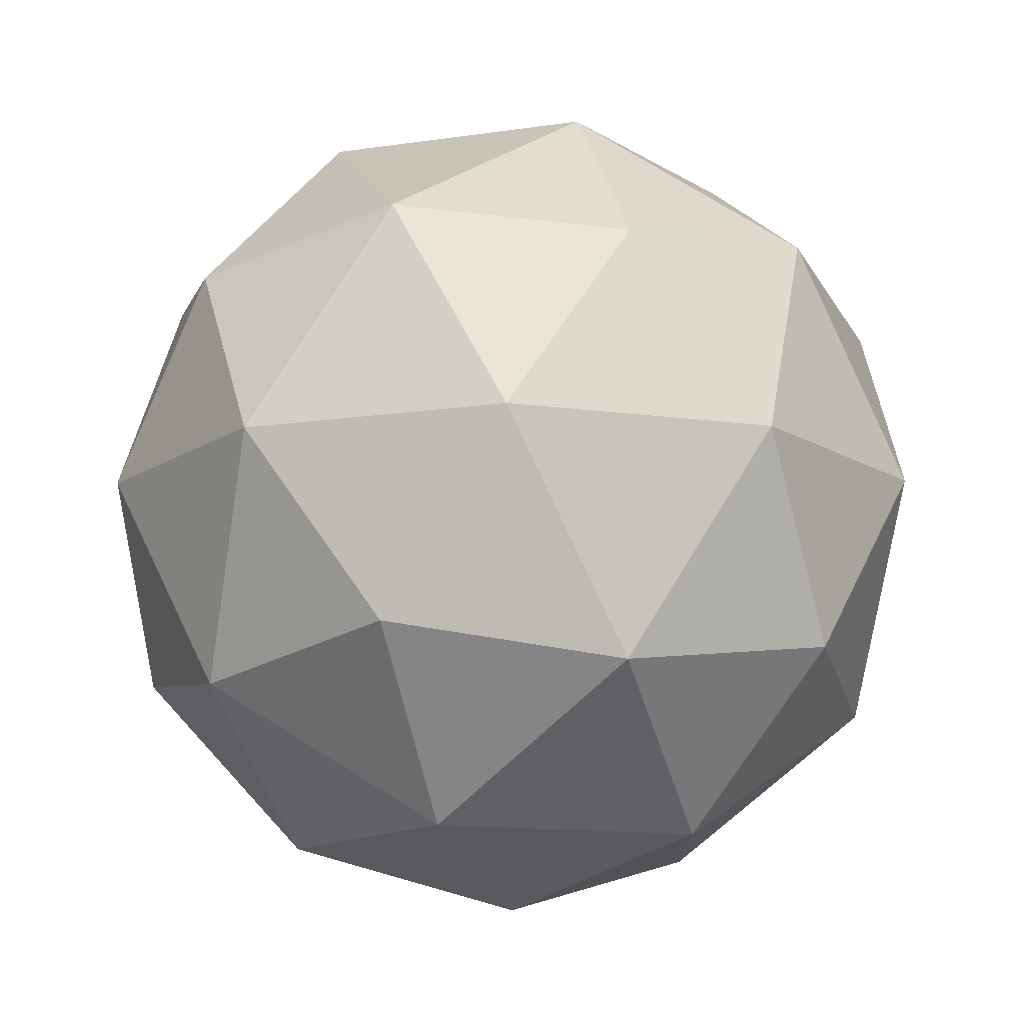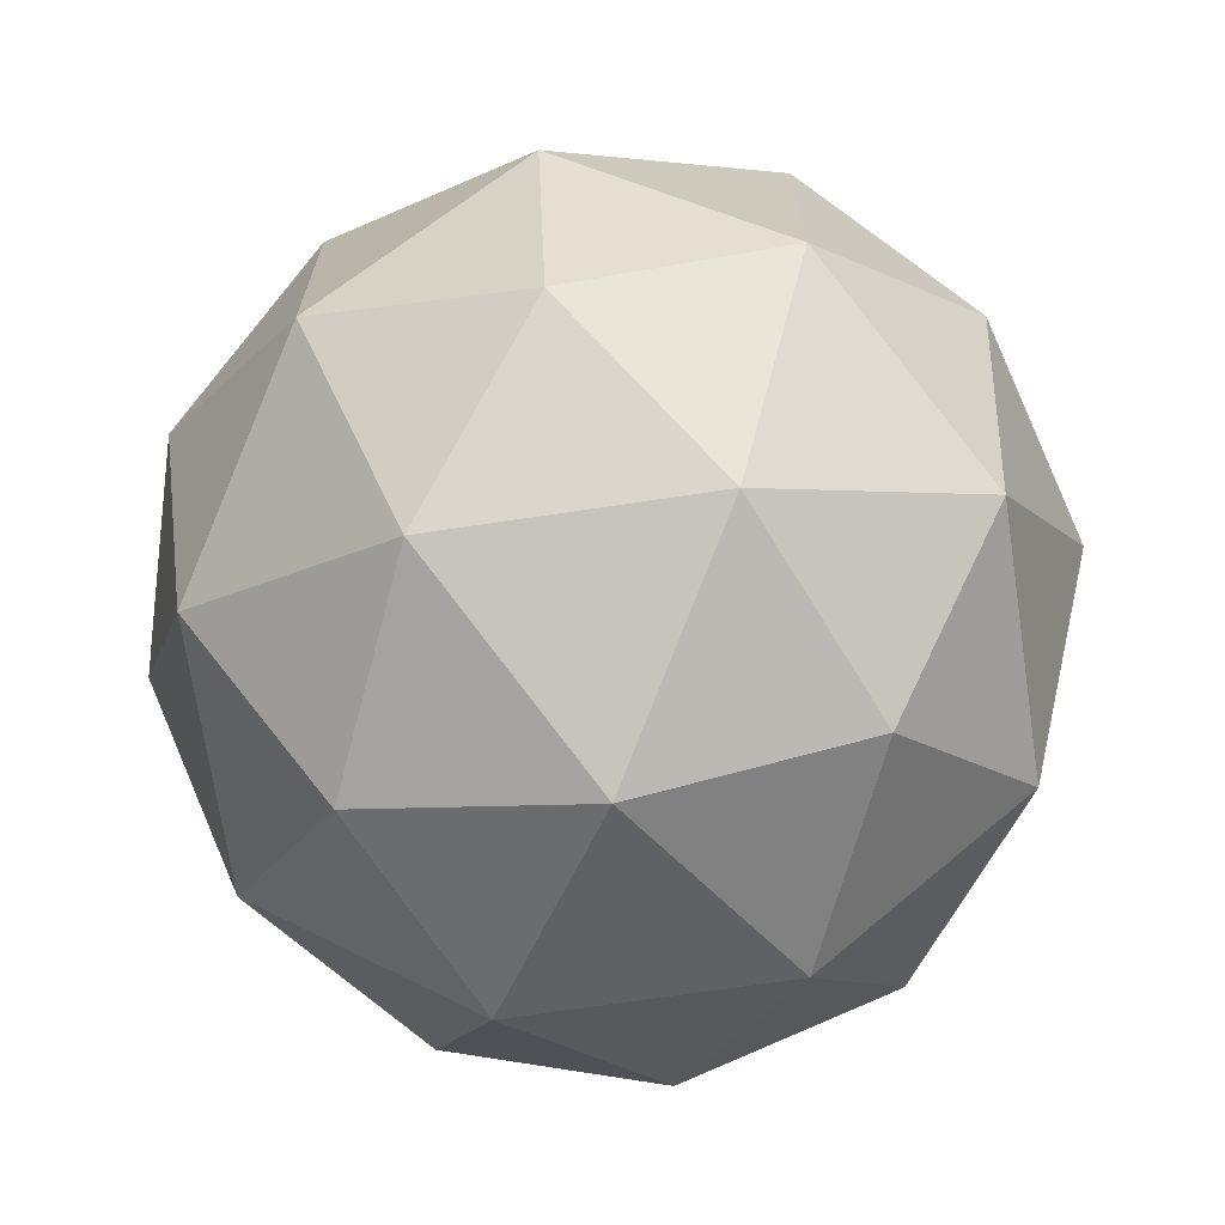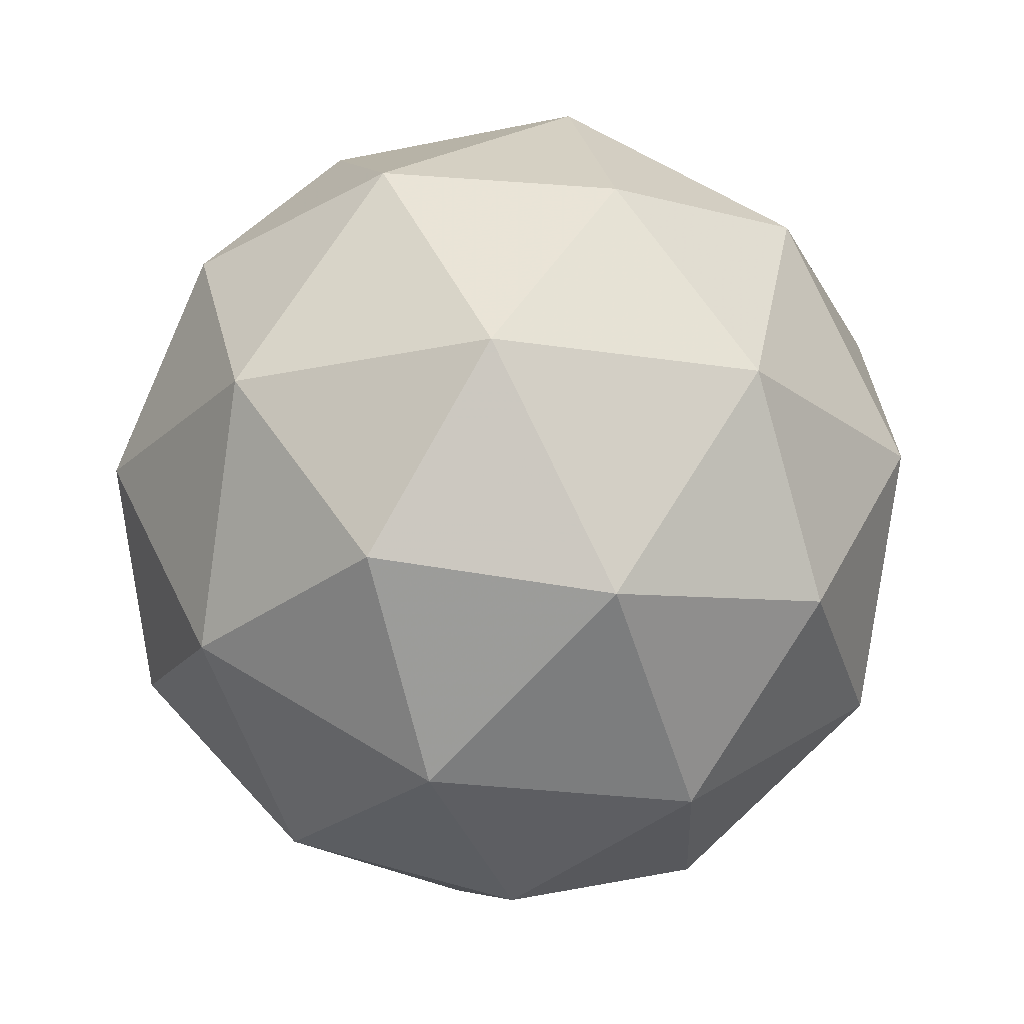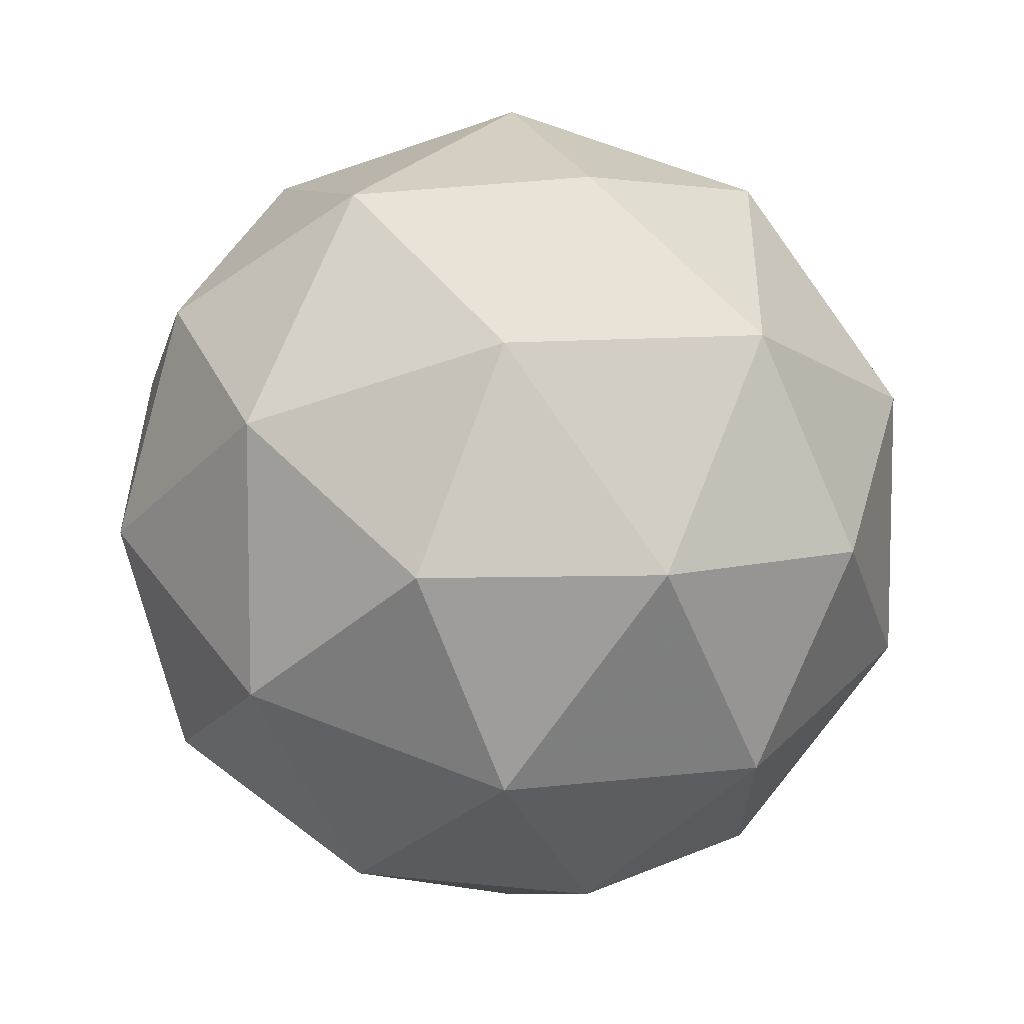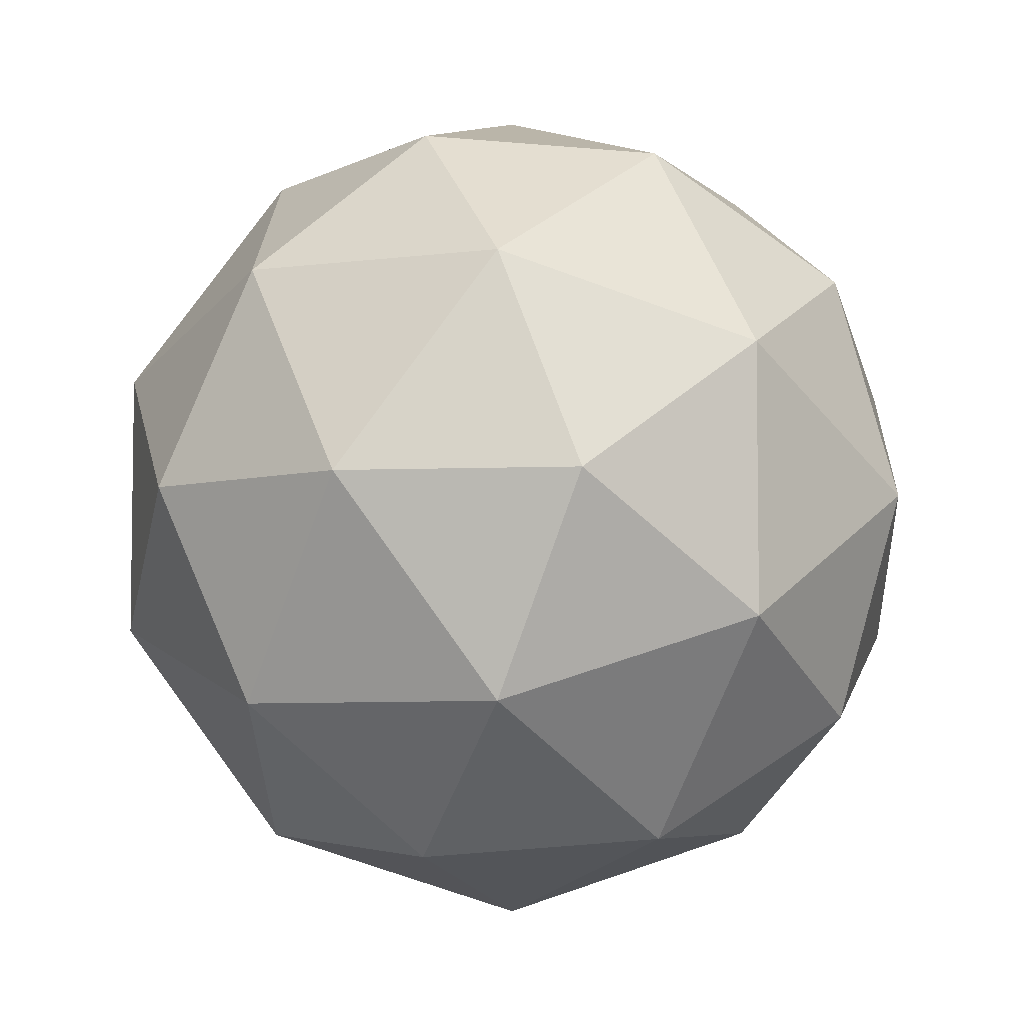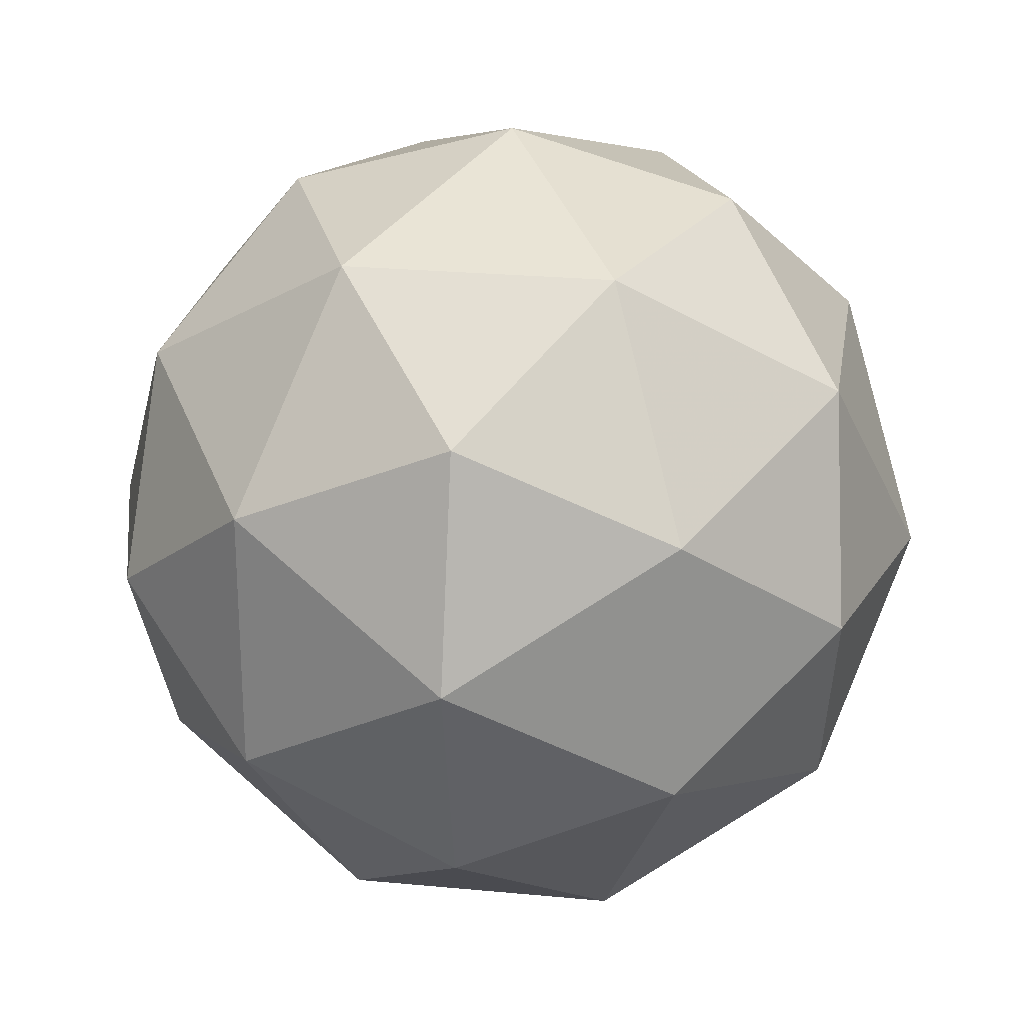
<metadata>
{"format":"obj","ext":"obj","renderer":"f3d","projection":"perspective","resolution":1024,"background":"white","views":[{"elev":-13.6,"azim":-71.3,"up":"+Y"},{"elev":-69.7,"azim":66.8,"up":"+Z"},{"elev":-22.2,"azim":-69.4,"up":"+Y"},{"elev":8.4,"azim":128.5,"up":"+Z"},{"elev":-5.7,"azim":171.3,"up":"+Z"},{"elev":24.4,"azim":67.2,"up":"+Z"}]}
</metadata>
<code>
g CEPVL-i6-g84-s973
v -9461 3556 753.2
v -9372 3587 818.1
v -9495 3587 858.2
v -9309 3672 863.6
v -9282 3656 753.2
v -9571 3587 753.2
v -9495 3587 648.2
v -9372 3587 688.3
v -9261 3766 818.1
v -9519 3672 931.9
v -9406 3656 923.1
v -9461 3766 963.2
v -9649 3672 753.2
v -9605 3656 858.2
v -9661 3766 818.1
v -9519 3672 574.6
v -9605 3656 648.2
v -9584 3766 583.3
v -9309 3672 642.8
v -9406 3656 583.3
v -9337 3766 583.3
v -9337 3766 923.1
v -9584 3766 923.1
v -9661 3766 688.3
v -9461 3766 543.2
v -9261 3766 688.3
v -9403 3860 931.9
v -9316 3877 858.2
v -9427 3945 858.2
v -9613 3860 863.6
v -9516 3877 923.1
v -9550 3945 818.1
v -9613 3860 642.8
v -9640 3877 753.2
v -9550 3945 688.3
v -9403 3860 574.6
v -9516 3877 583.3
v -9427 3945 648.2
v -9273 3860 753.2
v -9316 3877 648.2
v -9351 3945 753.2
v -9461 3976 753.2
f 1 2 3
f 4 2 5
f 1 3 6
f 1 6 7
f 1 7 8
f 4 5 9
f 10 11 12
f 13 14 15
f 16 17 18
f 19 20 21
f 4 9 22
f 10 12 23
f 13 15 24
f 16 18 25
f 19 21 26
f 27 28 29
f 30 31 32
f 33 34 35
f 36 37 38
f 39 40 41
f 41 38 42
f 41 40 38
f 40 36 38
f 38 35 42
f 38 37 35
f 37 33 35
f 35 32 42
f 35 34 32
f 34 30 32
f 32 29 42
f 32 31 29
f 31 27 29
f 29 41 42
f 29 28 41
f 28 39 41
f 26 40 39
f 26 21 40
f 21 36 40
f 25 37 36
f 25 18 37
f 18 33 37
f 24 34 33
f 24 15 34
f 15 30 34
f 23 31 30
f 23 12 31
f 12 27 31
f 22 28 27
f 22 9 28
f 9 39 28
f 21 25 36
f 21 20 25
f 20 16 25
f 18 24 33
f 18 17 24
f 17 13 24
f 15 23 30
f 15 14 23
f 14 10 23
f 12 22 27
f 12 11 22
f 11 4 22
f 9 26 39
f 9 5 26
f 5 19 26
f 8 20 19
f 8 7 20
f 7 16 20
f 7 17 16
f 7 6 17
f 6 13 17
f 6 14 13
f 6 3 14
f 3 10 14
f 5 8 19
f 5 2 8
f 2 1 8
f 3 11 10
f 3 2 11
f 2 4 11
f 2 4 11

</code>
